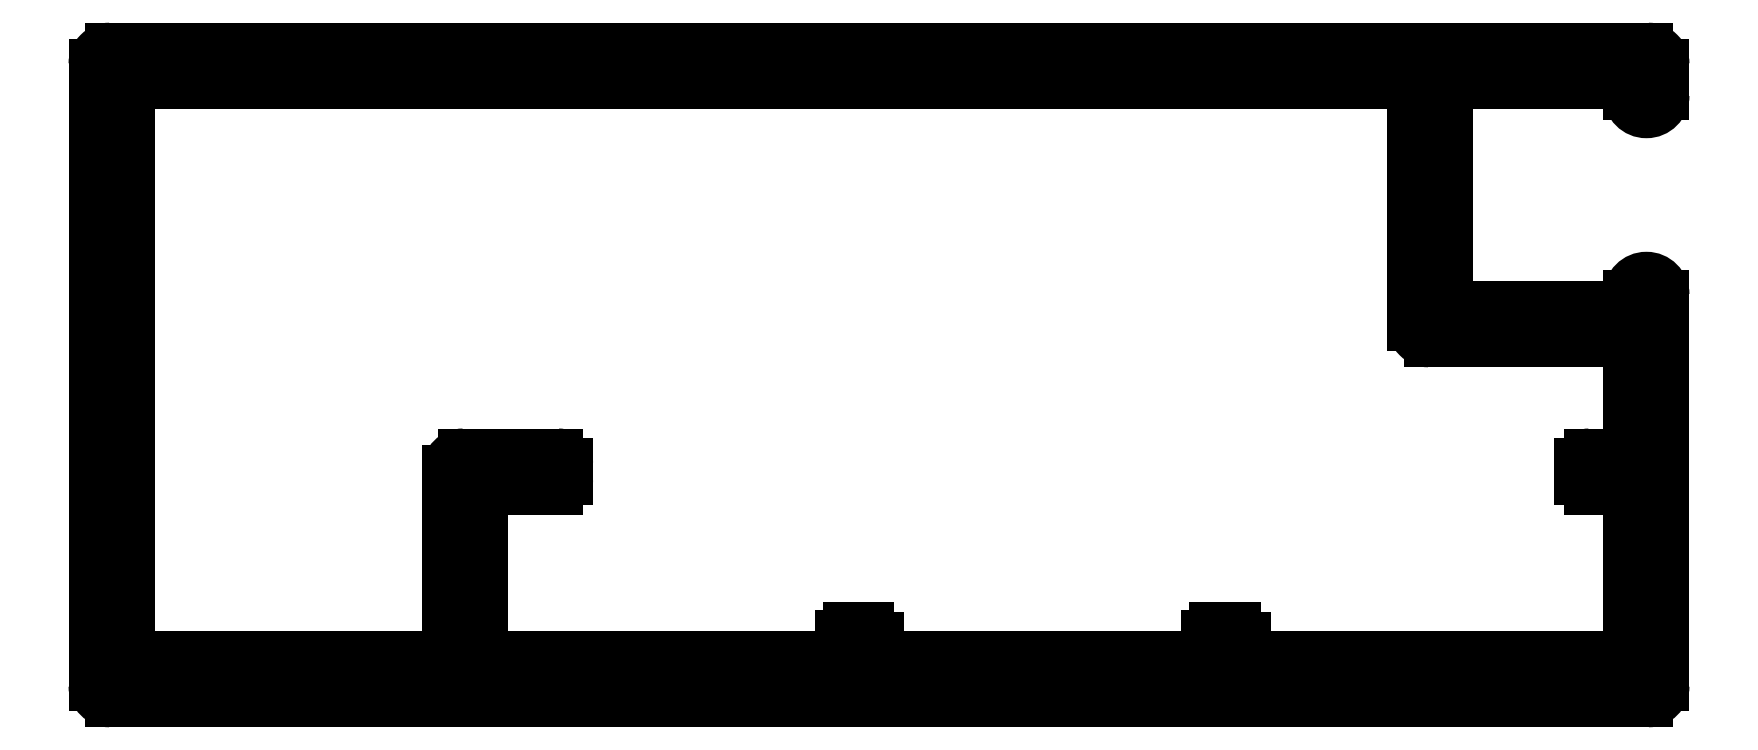
<metadata>
{"format":"dxf","ext":"dxf","renderer":"ezdxf+matplotlib","layout":"modelspace","background":"white","min_lineweight":24,"dpi":150}
</metadata>
<code>
0
SECTION
2
ENTITIES
0
LINE
8
0
10
85.23
20
22.58
30
0
11
95.23
21
22.58
31
0
0
LINE
8
0
10
95.23
20
23.23
30
0
11
95.23
21
22.58
31
0
0
LINE
8
0
10
85.23
20
23.18
30
0
11
85.23
21
22.58
31
0
0
ARC
8
0
10
95.48
20
23.23
30
0
40
0.25
50
90
51
180
0
ARC
8
0
10
84.93
20
23.18
30
0
40
0.3
50
0
51
90
0
LINE
8
0
10
96.13
20
23.48
30
0
11
95.48
21
23.48
31
0
0
LINE
8
0
10
84.93
20
23.48
30
0
11
84.28
21
23.48
31
0
0
ARC
8
0
10
96.13
20
23.18
30
0
40
0.3
50
0
51
90
0
ARC
8
0
10
84.28
20
23.23
30
0
40
0.25
50
90
51
180
0
LINE
8
0
10
96.43
20
22.58
30
0
11
96.43
21
23.18
31
0
0
LINE
8
0
10
84.03
20
23.23
30
0
11
84.03
21
22.58
31
0
0
LINE
8
0
10
96.43
20
22.58
30
0
11
108.1
21
22.58
31
0
0
LINE
8
0
10
73.13
20
22.58
30
0
11
84.03
21
22.58
31
0
0
LINE
8
0
10
108.1
20
22.58
30
0
11
108.1
21
27.68
31
0
0
LINE
8
0
10
73.13
20
27.68
30
0
11
73.13
21
22.58
31
0
0
LINE
8
0
10
108.1
20
27.68
30
0
11
106.9
21
27.68
31
0
0
LINE
8
0
10
75.43
20
27.68
30
0
11
73.13
21
27.68
31
0
0
ARC
8
0
10
106.9
20
27.98
30
0
40
0.3
50
180
51
270
0
ARC
8
0
10
75.43
20
27.98
30
0
40
0.3
50
270
51
360
0
LINE
8
0
10
106.6
20
27.98
30
0
11
106.6
21
28.48
31
0
0
LINE
8
0
10
75.73
20
28.48
30
0
11
75.73
21
27.98
31
0
0
ARC
8
0
10
106.9
20
28.48
30
0
40
0.3
50
90
51
180
0
ARC
8
0
10
75.43
20
28.48
30
0
40
0.3
50
0
51
90
0
LINE
8
0
10
106.9
20
28.78
30
0
11
108.1
21
28.78
31
0
0
LINE
8
0
10
72.53
20
28.78
30
0
11
75.43
21
28.78
31
0
0
LINE
8
0
10
108.1
20
28.78
30
0
11
108.1
21
32.18
31
0
0
ARC
8
0
10
72.53
20
28.28
30
0
40
0.5
50
90
51
180
0
LINE
8
0
10
108.1
20
32.18
30
0
11
102
21
32.18
31
0
0
LINE
8
0
10
72.03
20
22.58
30
0
11
72.03
21
28.28
31
0
0
ARC
8
0
10
102
20
32.68
30
0
40
0.5
50
180
51
270
0
LINE
8
0
10
62.33
20
22.58
30
0
11
72.03
21
22.58
31
0
0
LINE
8
0
10
101.5
20
32.68
30
0
11
101.5
21
40.08
31
0
0
LINE
8
0
10
62.33
20
40.08
30
0
11
62.33
21
22.58
31
0
0
LINE
8
0
10
101.5
20
40.08
30
0
11
62.33
21
40.08
31
0
0
LINE
8
0
10
108.1
20
33.63
30
0
11
108.1
21
33.28
31
0
0
LINE
8
0
10
108.1
20
33.28
30
0
11
102.6
21
33.28
31
0
0
ARC
8
0
10
108.7
20
33.63
30
0
40
0.55
50
1.184e-11
51
180
0
LINE
8
0
10
102.6
20
33.28
30
0
11
102.6
21
40.08
31
0
0
LINE
8
0
10
109.2
20
21.68
30
0
11
109.2
21
33.63
31
0
0
LINE
8
0
10
102.6
20
40.08
30
0
11
108.1
21
40.08
31
0
0
ARC
8
0
10
108.7
20
21.68
30
0
40
0.5
50
270
51
0
0
LINE
8
0
10
108.1
20
40.08
30
0
11
108.1
21
39.73
31
0
0
LINE
8
0
10
61.73
20
21.18
30
0
11
108.7
21
21.18
31
0
0
ARC
8
0
10
108.7
20
39.73
30
0
40
0.55
50
180
51
0
0
ARC
8
0
10
61.73
20
21.68
30
0
40
0.5
50
180
51
270
0
LINE
8
0
10
109.2
20
39.73
30
0
11
109.2
21
40.68
31
0
0
LINE
8
0
10
61.23
20
40.68
30
0
11
61.23
21
21.68
31
0
0
ARC
8
0
10
108.7
20
40.68
30
0
40
0.5
50
360
51
90
0
ARC
8
0
10
61.73
20
40.68
30
0
40
0.5
50
90
51
180
0
LINE
8
0
10
108.7
20
41.18
30
0
11
61.73
21
41.18
31
0
0
VIEWPORT
8
0
10
4.799
20
4.022
30
0
40
17.88
41
8.993
68
     1
69
     1
0
VIEWPORT
8
VIEW_PORT
10
4.829
20
4
30
0
40
8.4
41
6.4
68
     2
69
     2
0
ENDSEC
0
EOF

</code>
